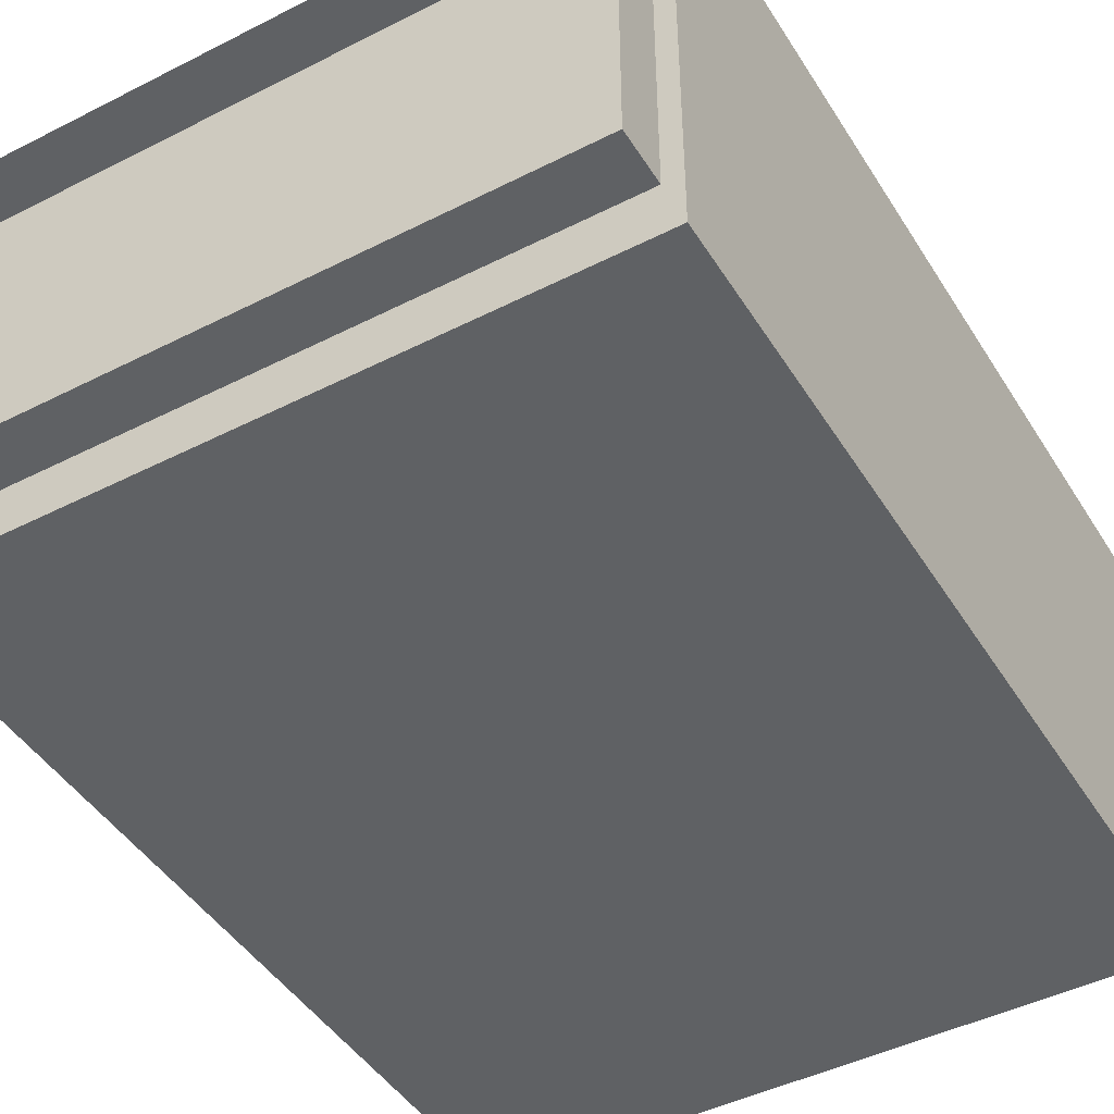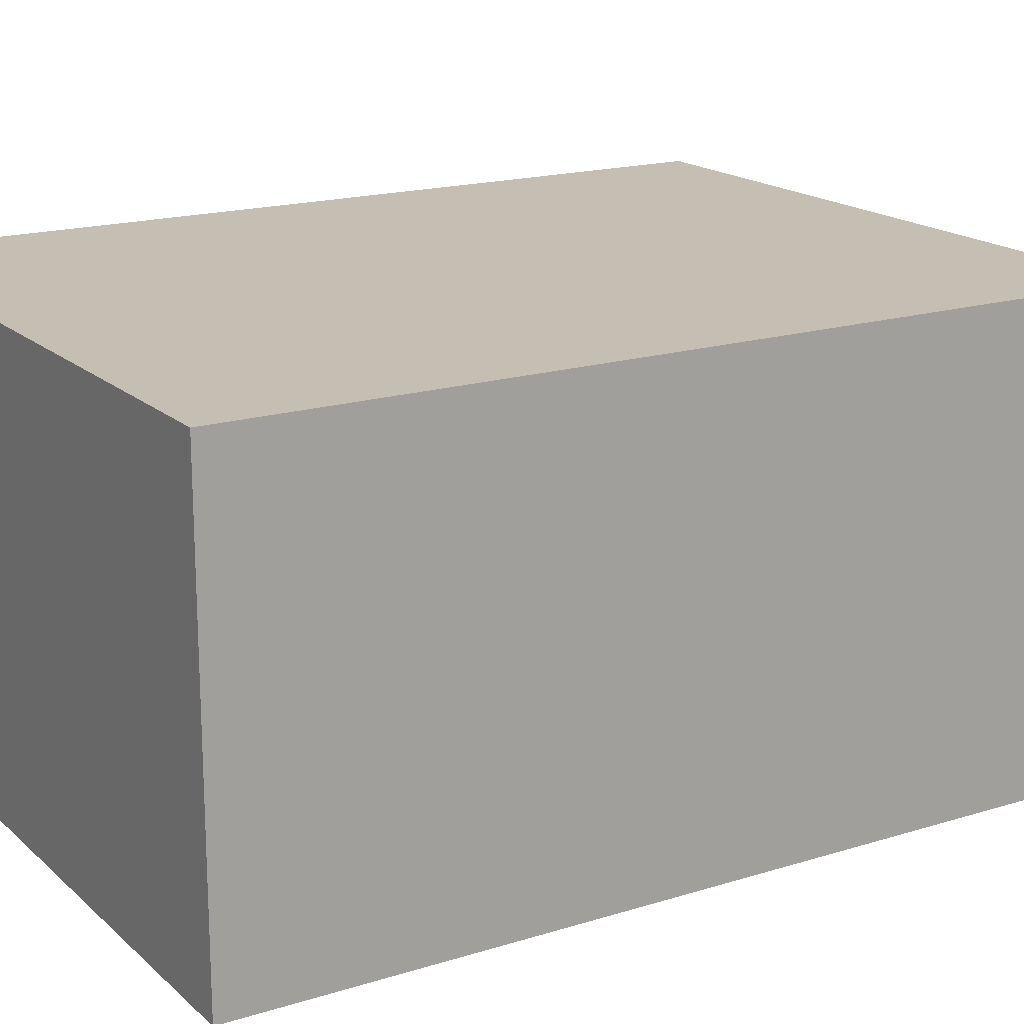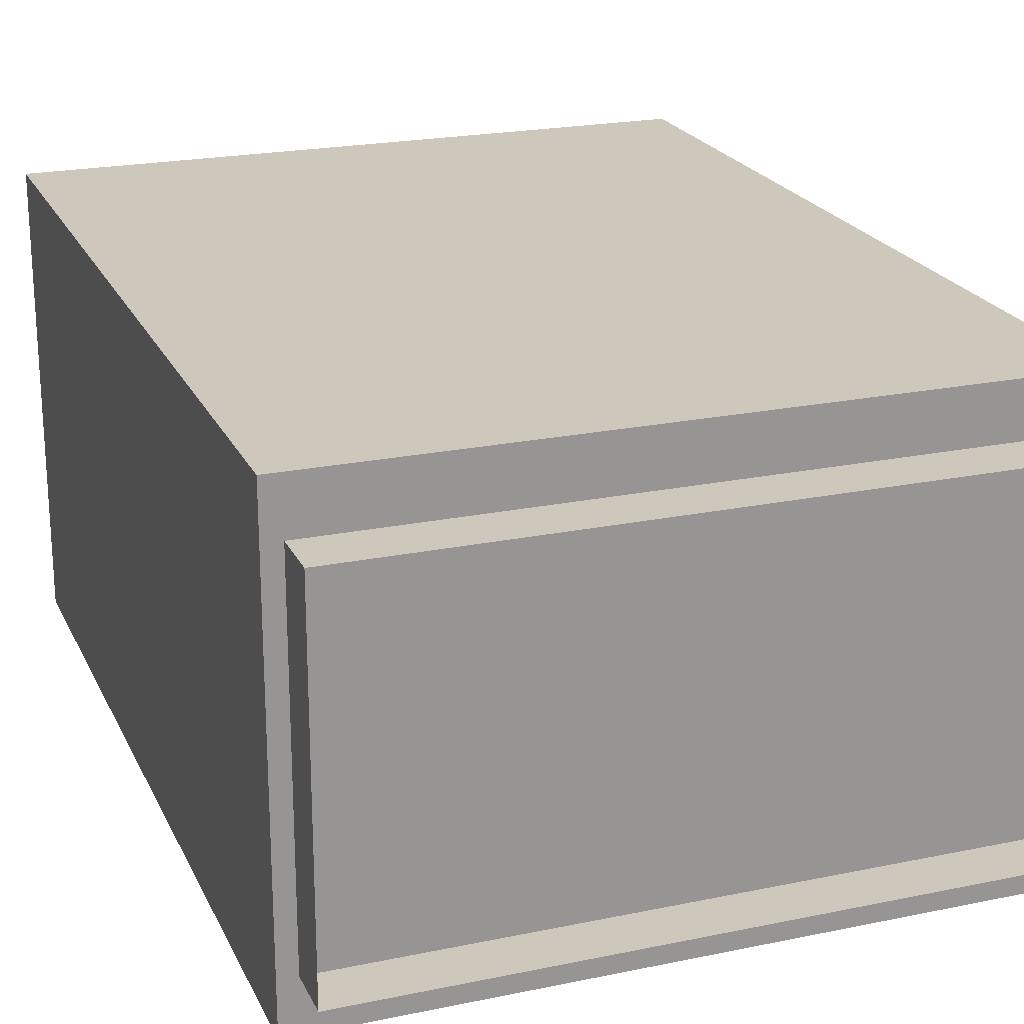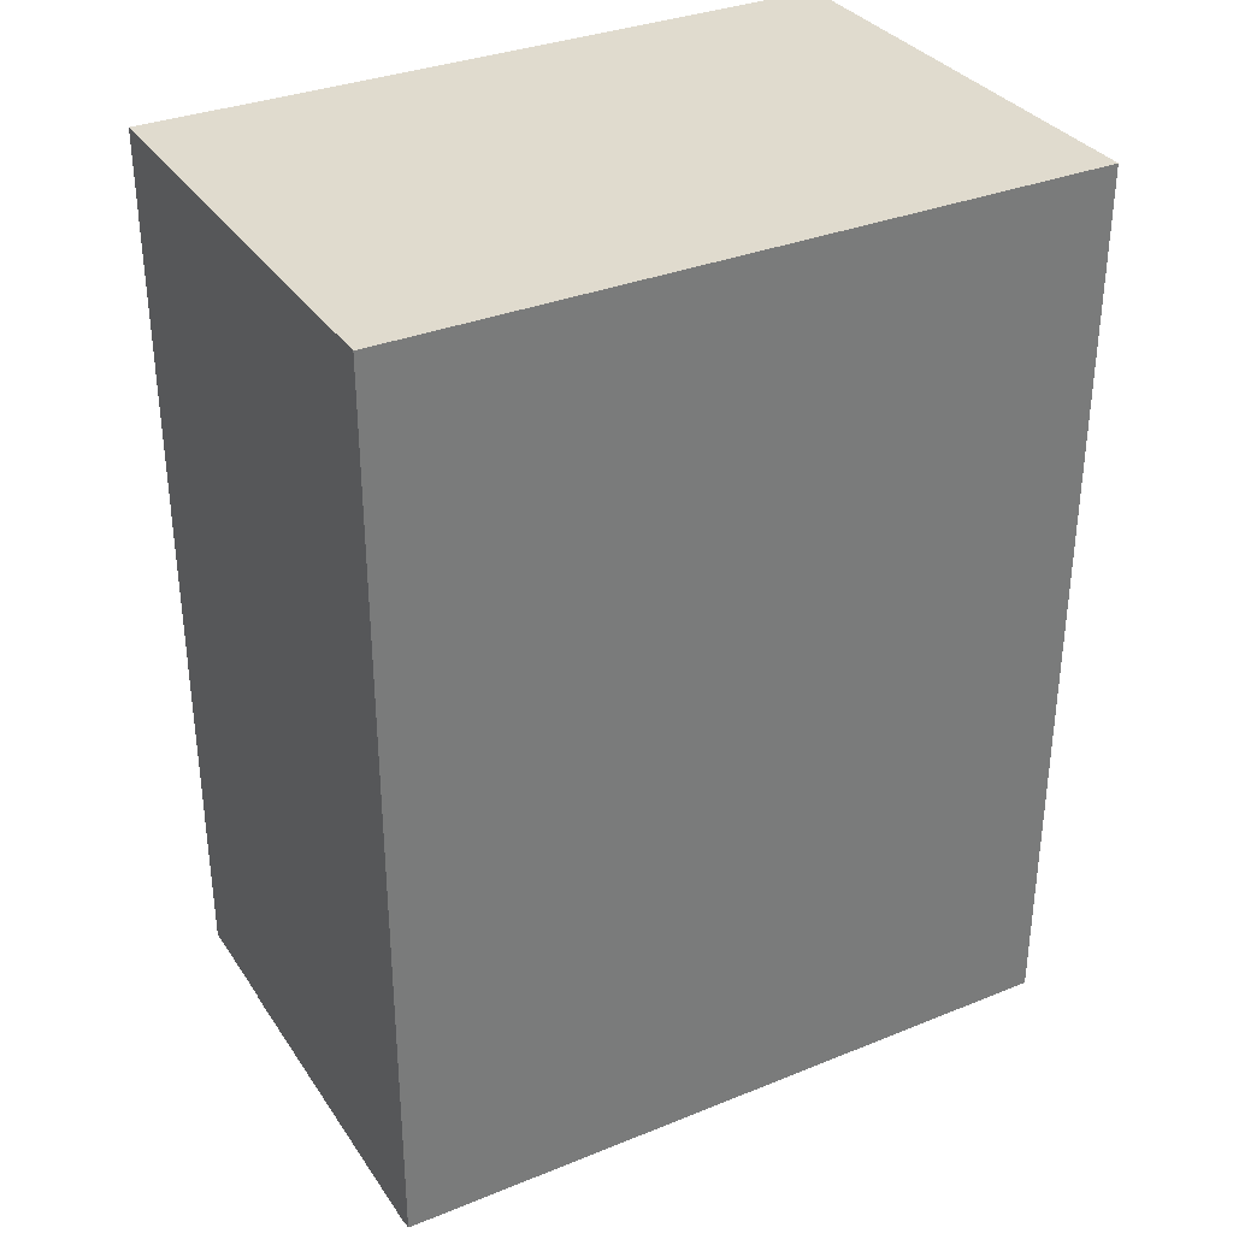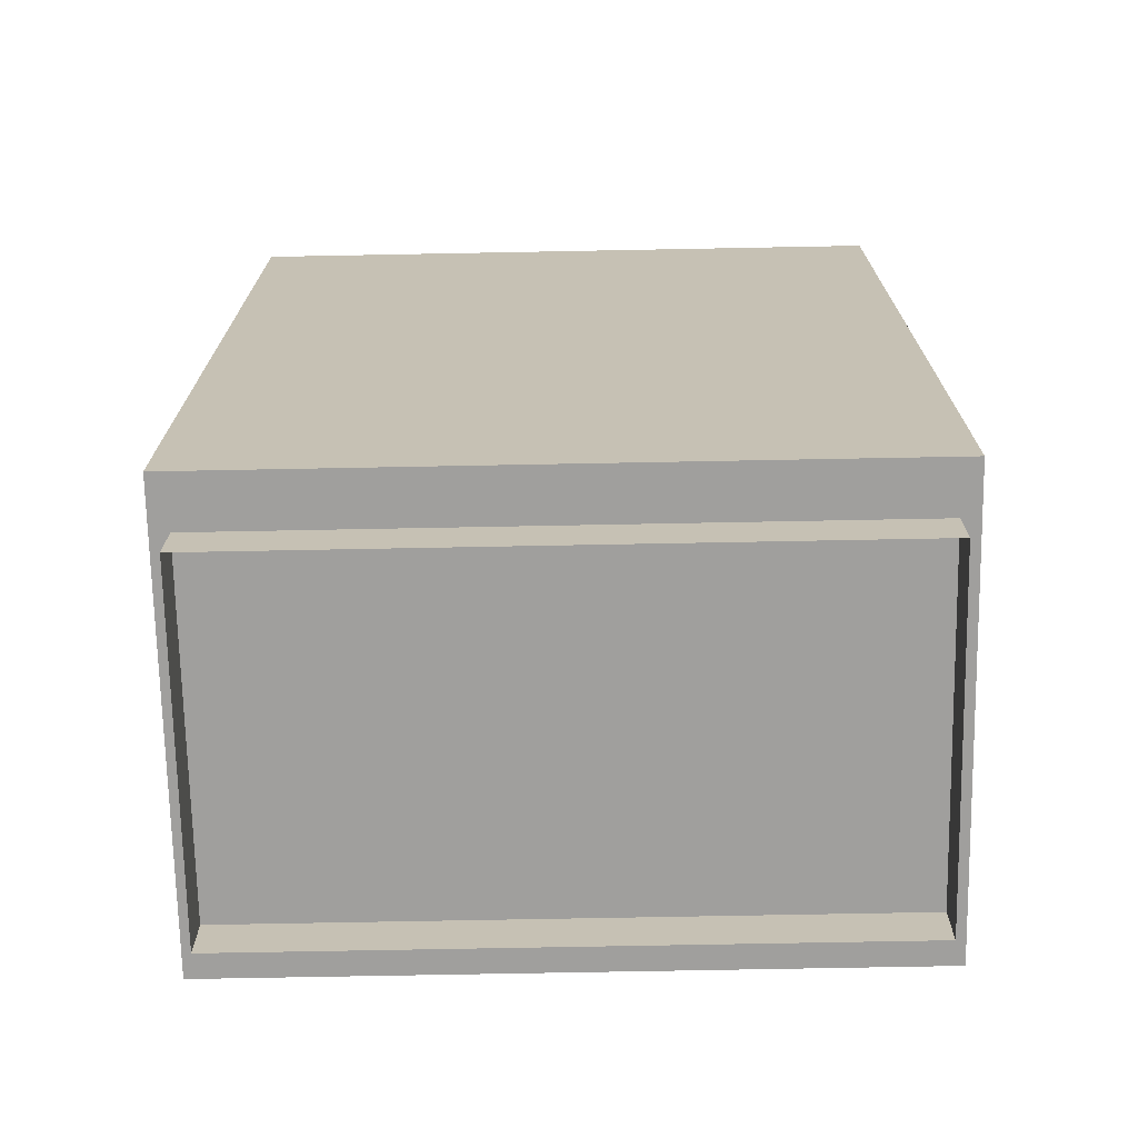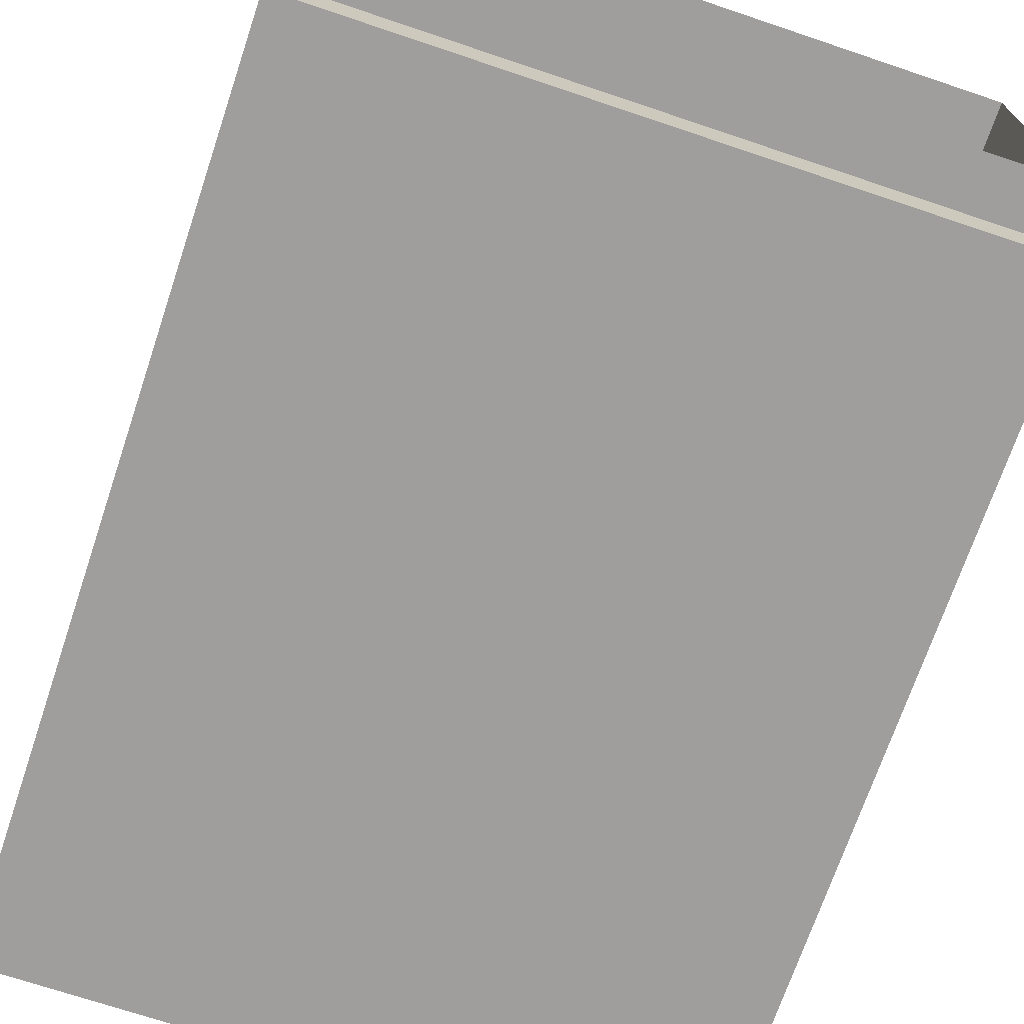
<metadata>
{"format":"obj","ext":"obj","renderer":"f3d","projection":"perspective","resolution":1024,"background":"white","views":[{"elev":-45.5,"azim":30.3,"up":"+Z"},{"elev":17.6,"azim":-121.4,"up":"+Z"},{"elev":21.8,"azim":-20.0,"up":"+Z"},{"elev":33.4,"azim":151.1,"up":"+Y"},{"elev":-71.3,"azim":-178.9,"up":"+Y"},{"elev":-70.9,"azim":-18.6,"up":"+Z"}]}
</metadata>
<code>
v 0.7614 0.1166 0.5151
v 0.7614 0.1166 -0.5151
v 0.7614 2.09 0.5151
v 0.7614 2.09 -0.5151
v -0.7614 2.09 0.5151
v -0.7614 2.09 -0.5151
v -0.7614 0.1166 0.5151
v -0.7614 0.1166 -0.5151
v 0.7208 0 0.3984
v 0.7208 0 -0.3984
v 0.7208 0.1166 0.3984
v 0.7208 0.1166 -0.3984
v -0.7207 0.1166 0.3984
v -0.7207 0.1166 -0.3983
v -0.7207 0 0.3984
v -0.7207 0 -0.3983
v 0.7614 2.09 0.5151
v 0.7614 2.09 -0.5151
v -0.7614 2.09 -0.5151
v -0.7614 2.09 0.5151
f 17 18 20
f 20 18 19
f 2 1 8
f 8 1 7
f 4 2 6
f 6 2 8
f 7 1 5
f 5 1 3
f 11 9 12
f 12 9 10
f 15 13 16
f 16 13 14
f 10 16 12
f 12 16 14
f 15 9 13
f 13 9 11
f 6 8 5
f 5 8 7
f 2 4 1
f 1 4 3
f 17 3 18
f 3 4 18
f 18 4 19
f 4 6 19
f 19 6 20
f 6 5 20
f 20 5 17
f 5 3 17

</code>
